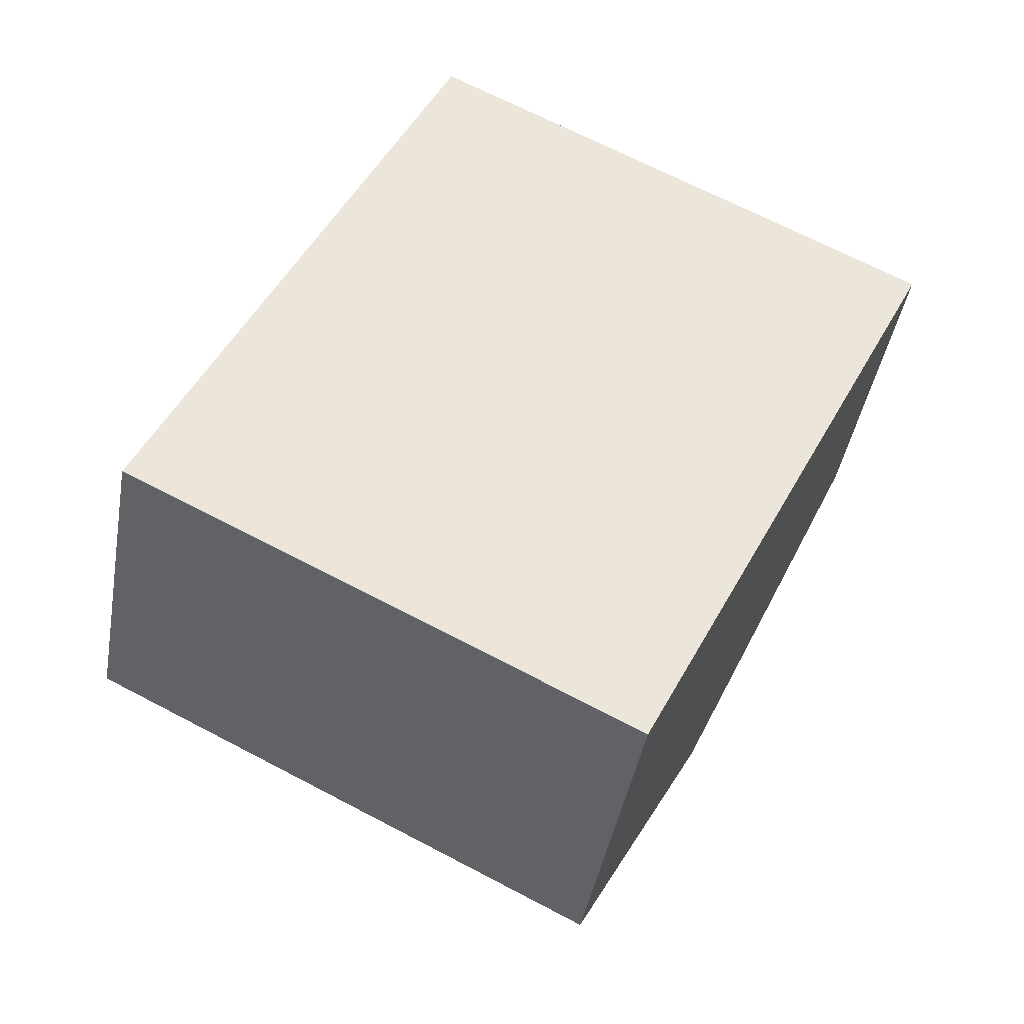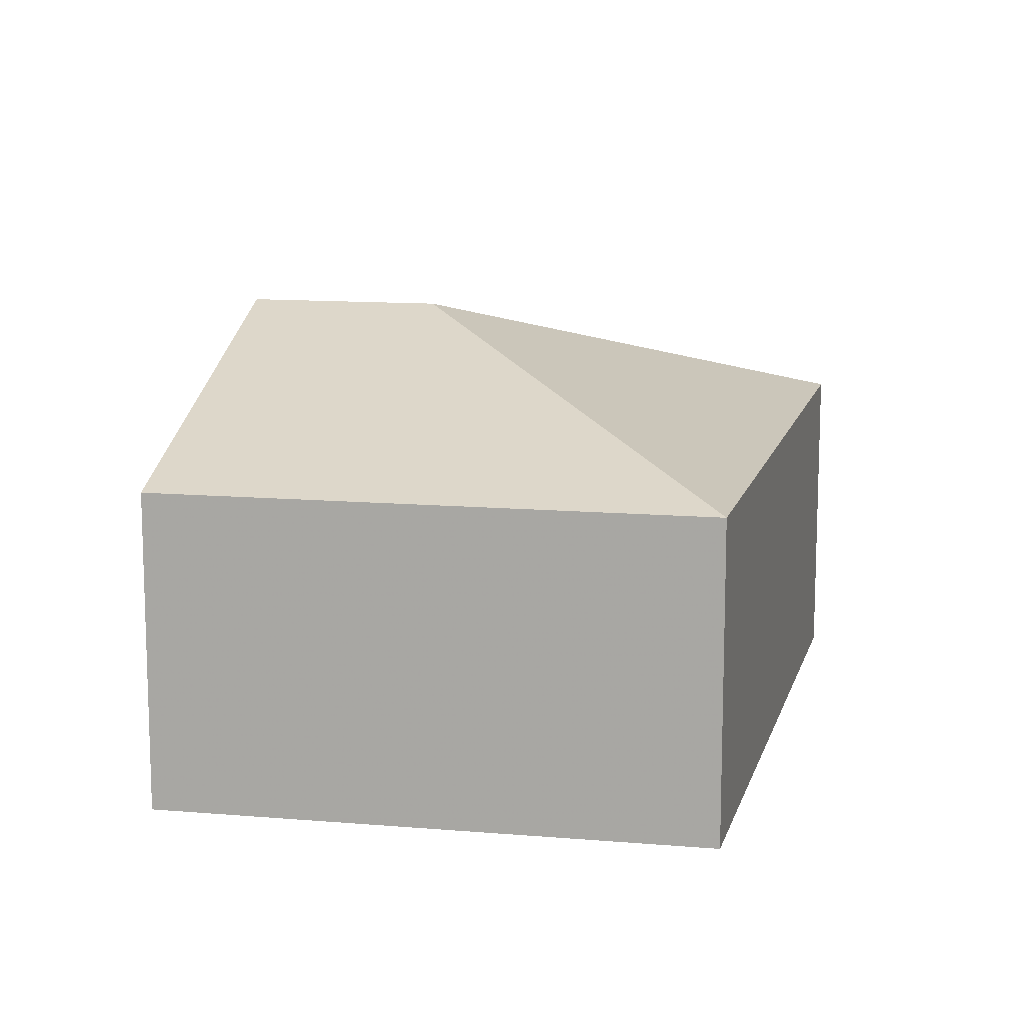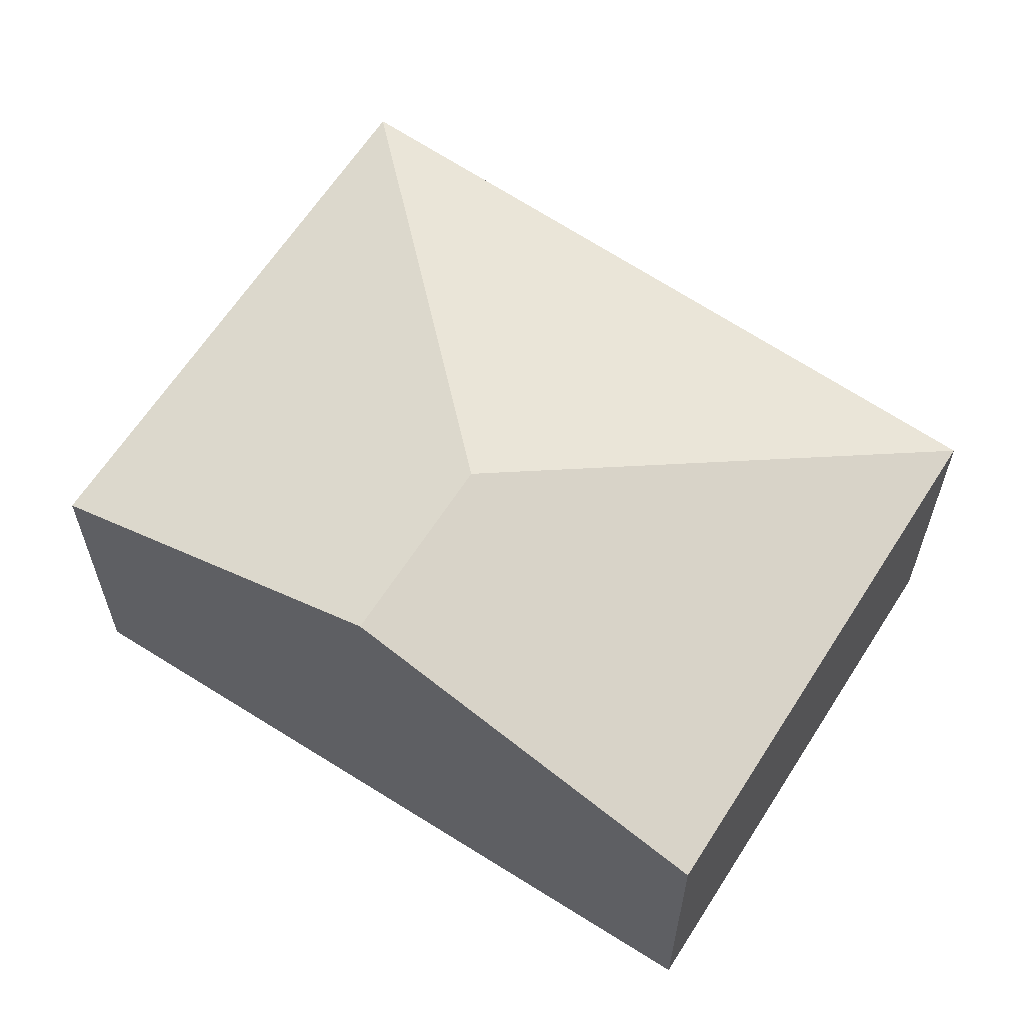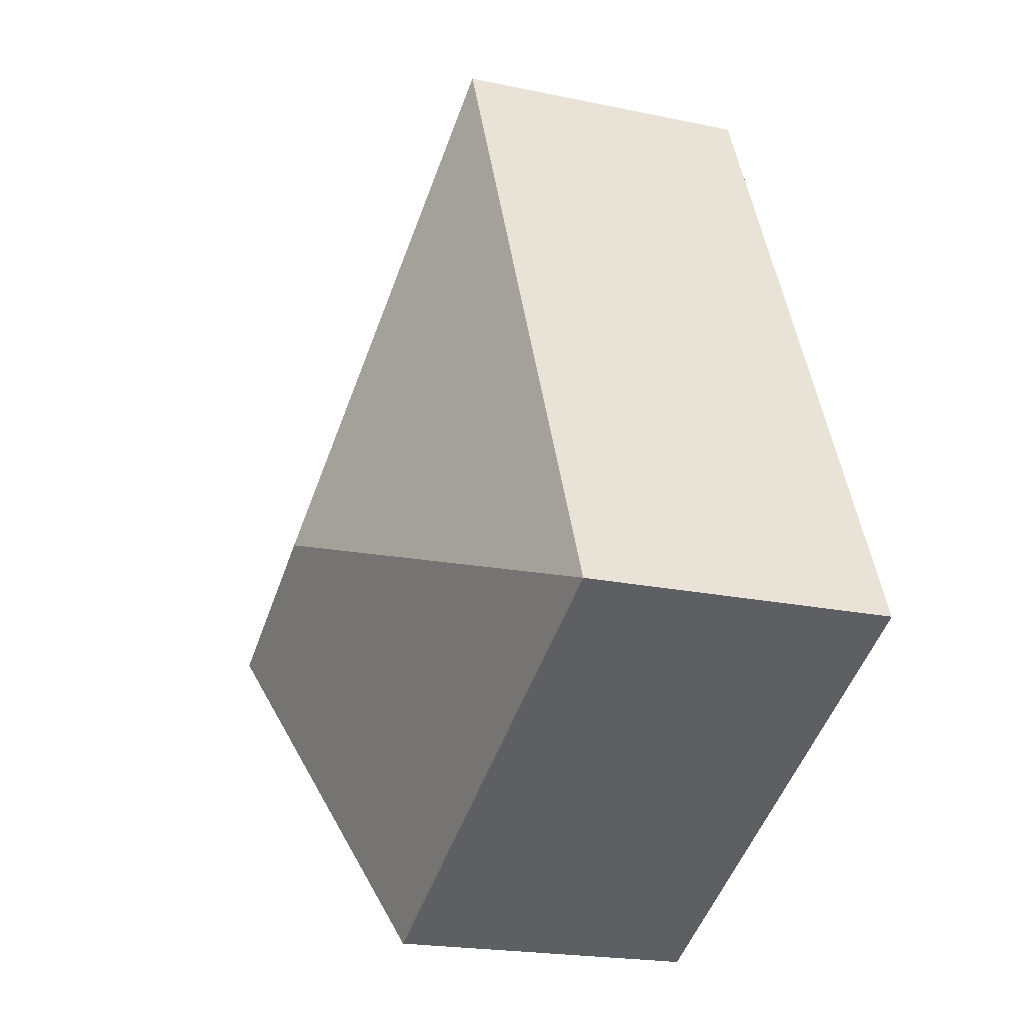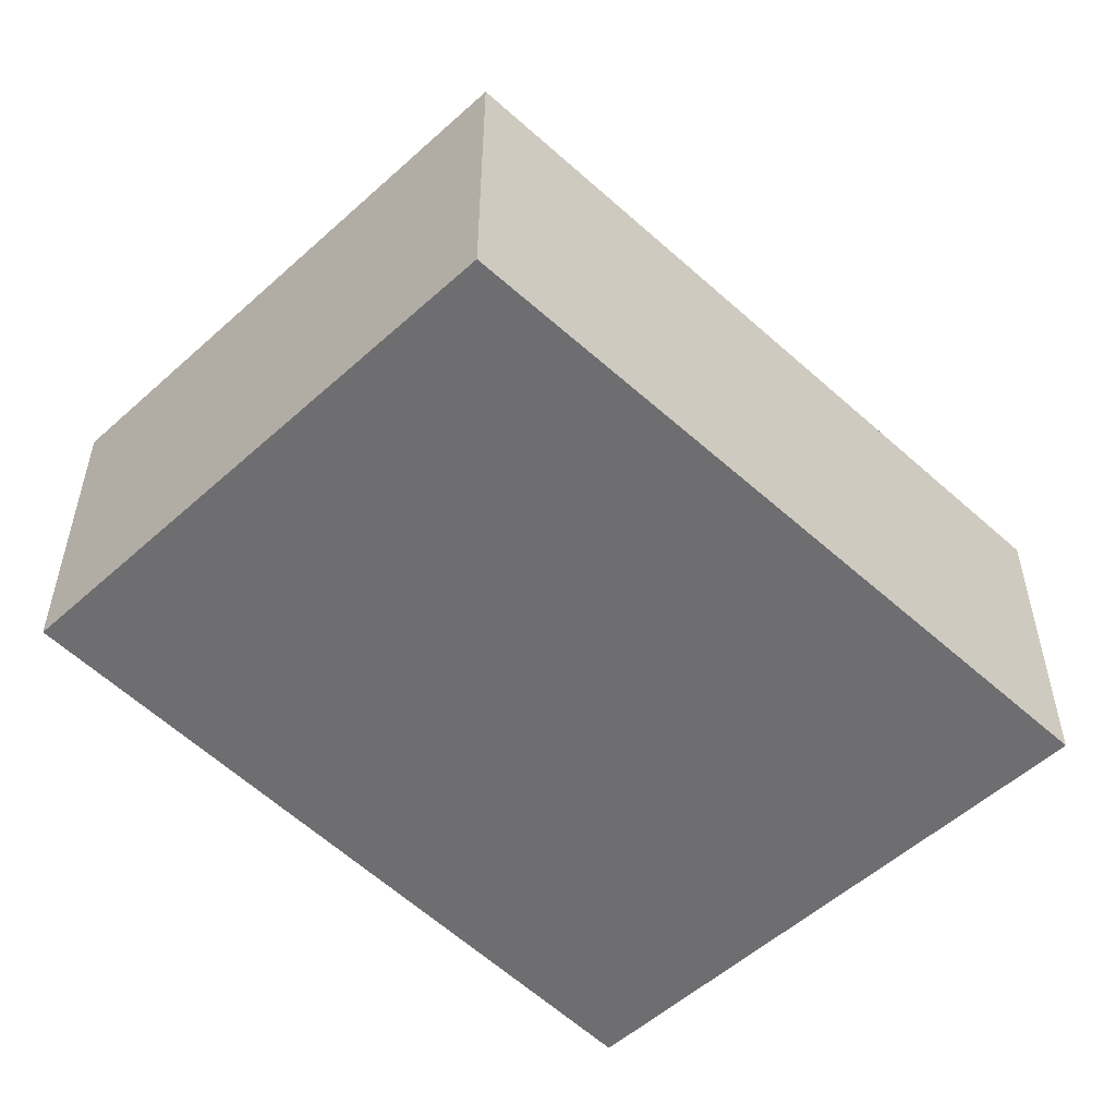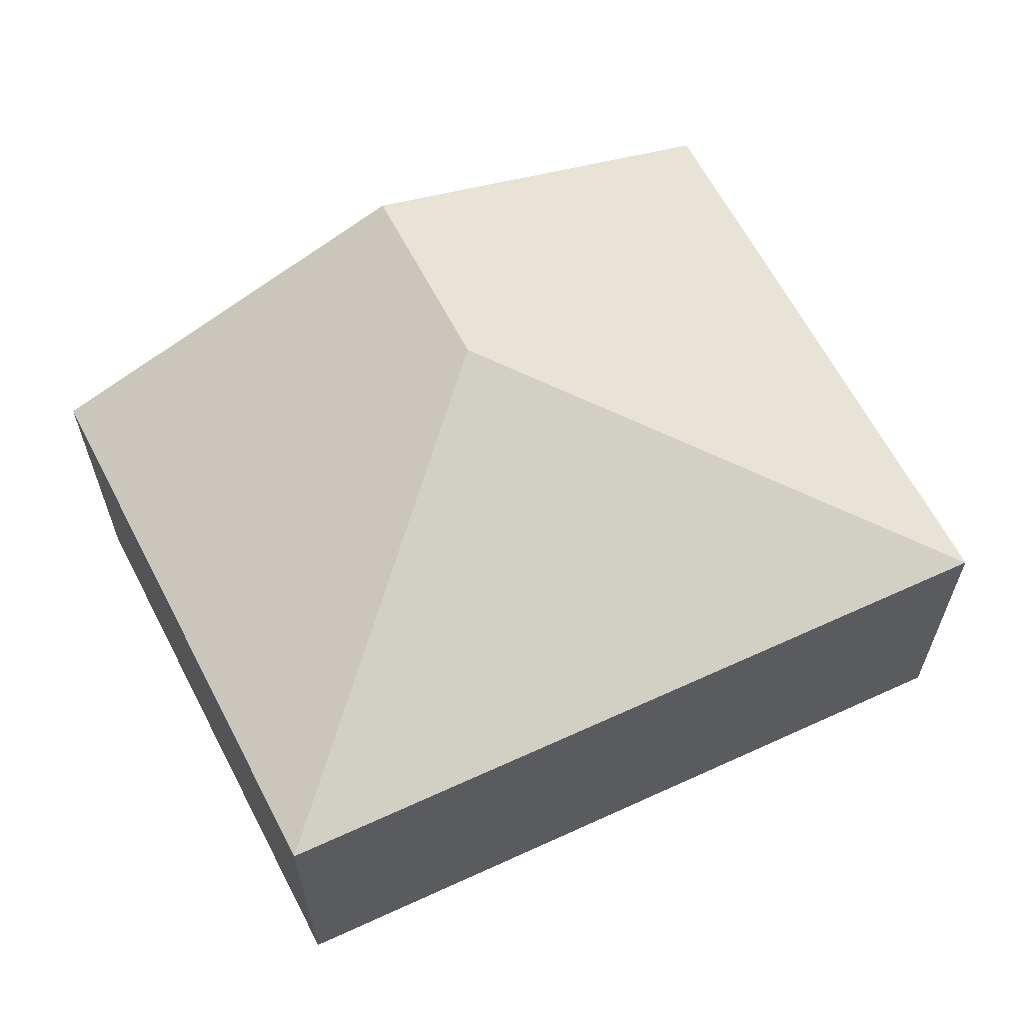
<metadata>
{"format":"obj","ext":"obj","renderer":"f3d","projection":"perspective","resolution":1024,"background":"white","views":[{"elev":-42.9,"azim":-9.9,"up":"+Z"},{"elev":12.6,"azim":-142.5,"up":"+Y"},{"elev":62.5,"azim":148.7,"up":"+Y"},{"elev":-20.6,"azim":-111.0,"up":"+Z"},{"elev":-54.4,"azim":-109.9,"up":"+Y"},{"elev":64.0,"azim":-91.1,"up":"+Y"}]}
</metadata>
<code>
v -0.9471 -0.09082 1.777
v -0.9471 -0.1358 1.777
v -0.9041 -0.1358 1.875
v -0.9041 -0.09082 1.875
v -0.8538 -0.1358 1.788
v -0.8763 -0.1358 1.742
v -0.8763 -0.09082 1.742
v -0.8538 -0.07217 1.788
v -0.8763 -0.1358 1.742
v -0.9471 -0.1358 1.777
v -0.9471 -0.09082 1.777
v -0.8763 -0.09082 1.742
v -0.9032 -0.1358 1.874
v -0.9032 -0.09082 1.874
v -0.9041 -0.09082 1.875
v -0.9041 -0.1358 1.875
v -0.9036 -0.09045 1.873
v -0.8779 -0.07146 1.802
v -0.853 -0.07148 1.79
v -0.8536 -0.07198 1.789
v -0.8536 -0.1358 1.789
v -0.8538 -0.1358 1.788
v -0.8538 -0.07217 1.788
v -0.8536 -0.07198 1.789
v -0.9041 -0.1358 1.875
v -0.9471 -0.1358 1.777
v -0.8763 -0.1358 1.742
v -0.8538 -0.1358 1.788
v -0.8536 -0.1358 1.789
v -0.8296 -0.1358 1.838
v -0.8296 -0.09082 1.838
v -0.9032 -0.09082 1.874
v -0.9032 -0.1358 1.874
v -0.8296 -0.1358 1.838
v -0.853 -0.07148 1.79
v -0.8296 -0.09082 1.838
v -0.8296 -0.1358 1.838
v -0.8536 -0.1358 1.789
v -0.8536 -0.07198 1.789
f 1 2 3
f 1 3 4
f 5 6 7
f 5 7 8
f 9 10 11
f 9 11 12
f 13 14 15
f 13 15 16
f 14 17 4
f 18 1 4
f 18 19 20
f 18 20 8
f 1 18 8
f 1 8 7
f 21 22 23
f 21 23 24
f 25 26 27
f 25 27 28
f 25 28 29
f 30 25 29
f 31 32 33
f 31 33 34
f 14 31 19
f 14 19 18
f 14 18 17
f 35 36 37
f 35 37 38
f 35 38 39

</code>
